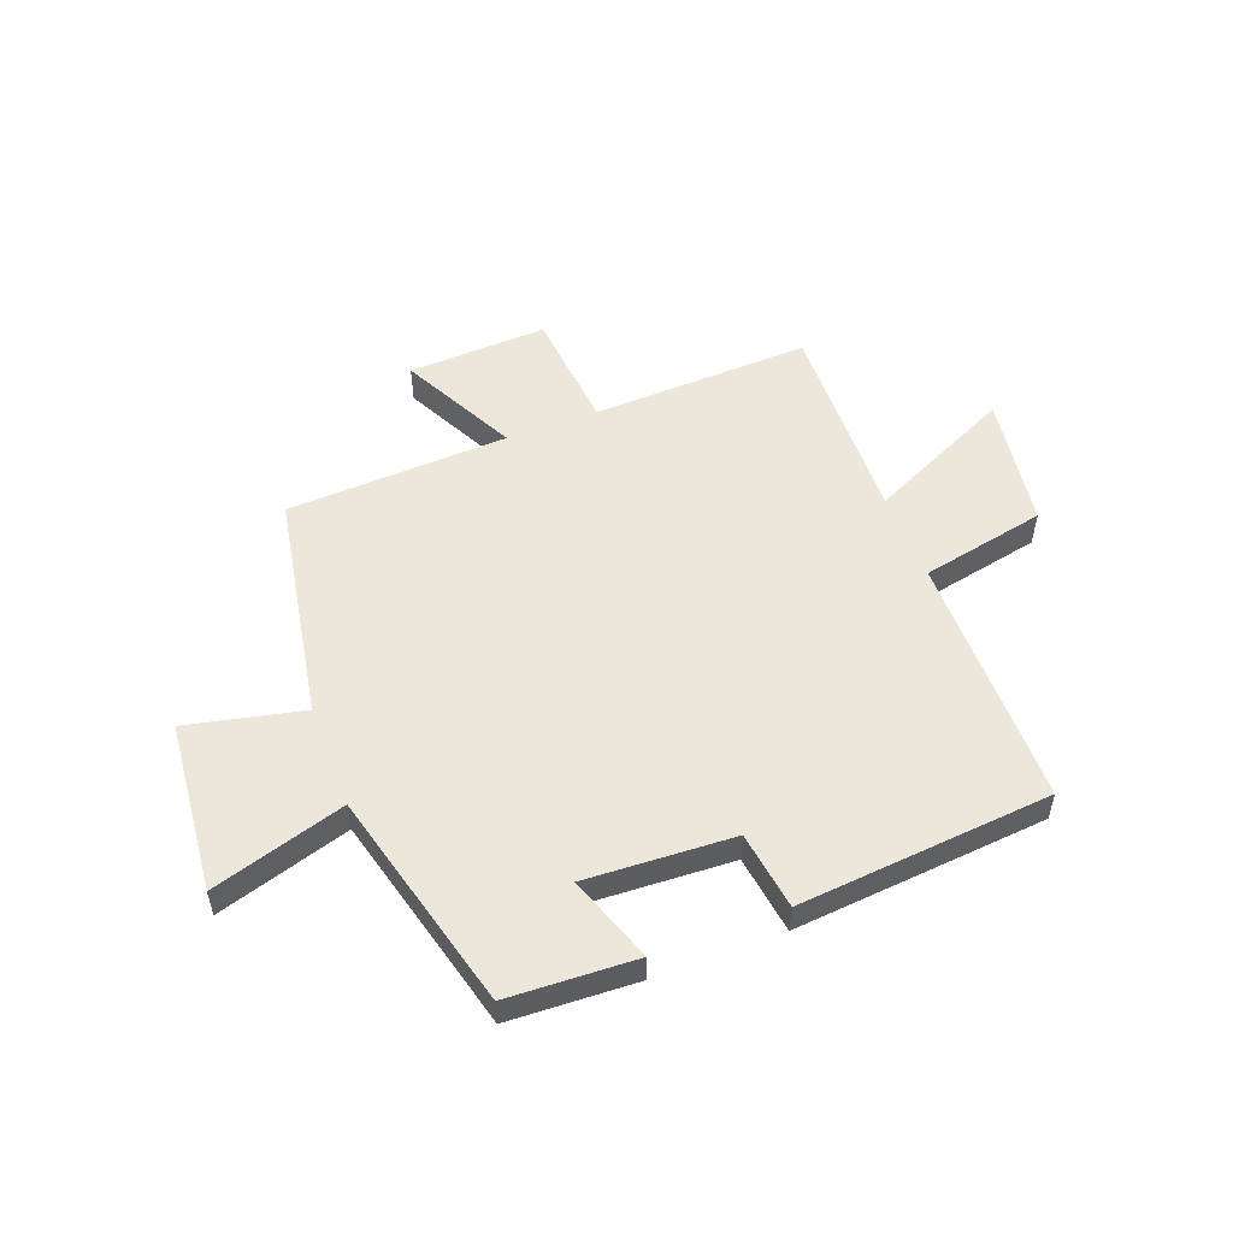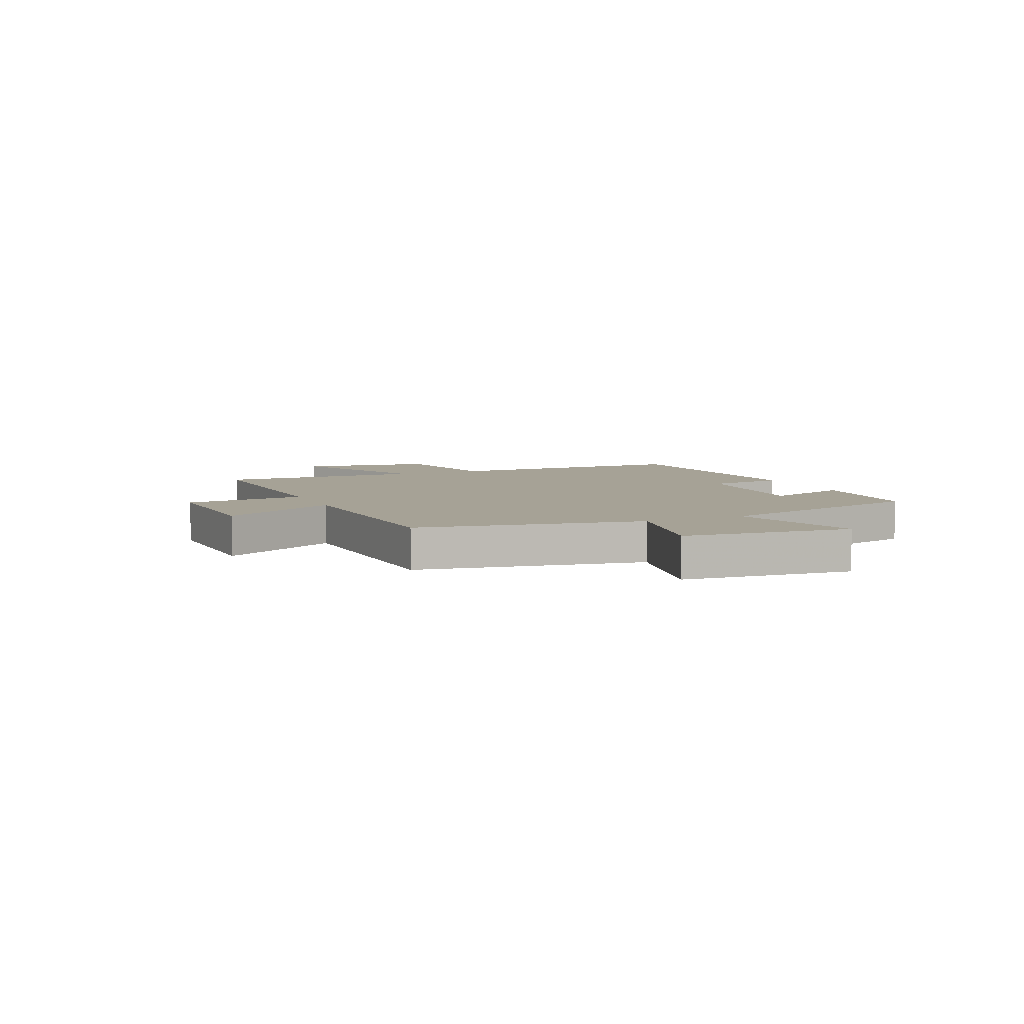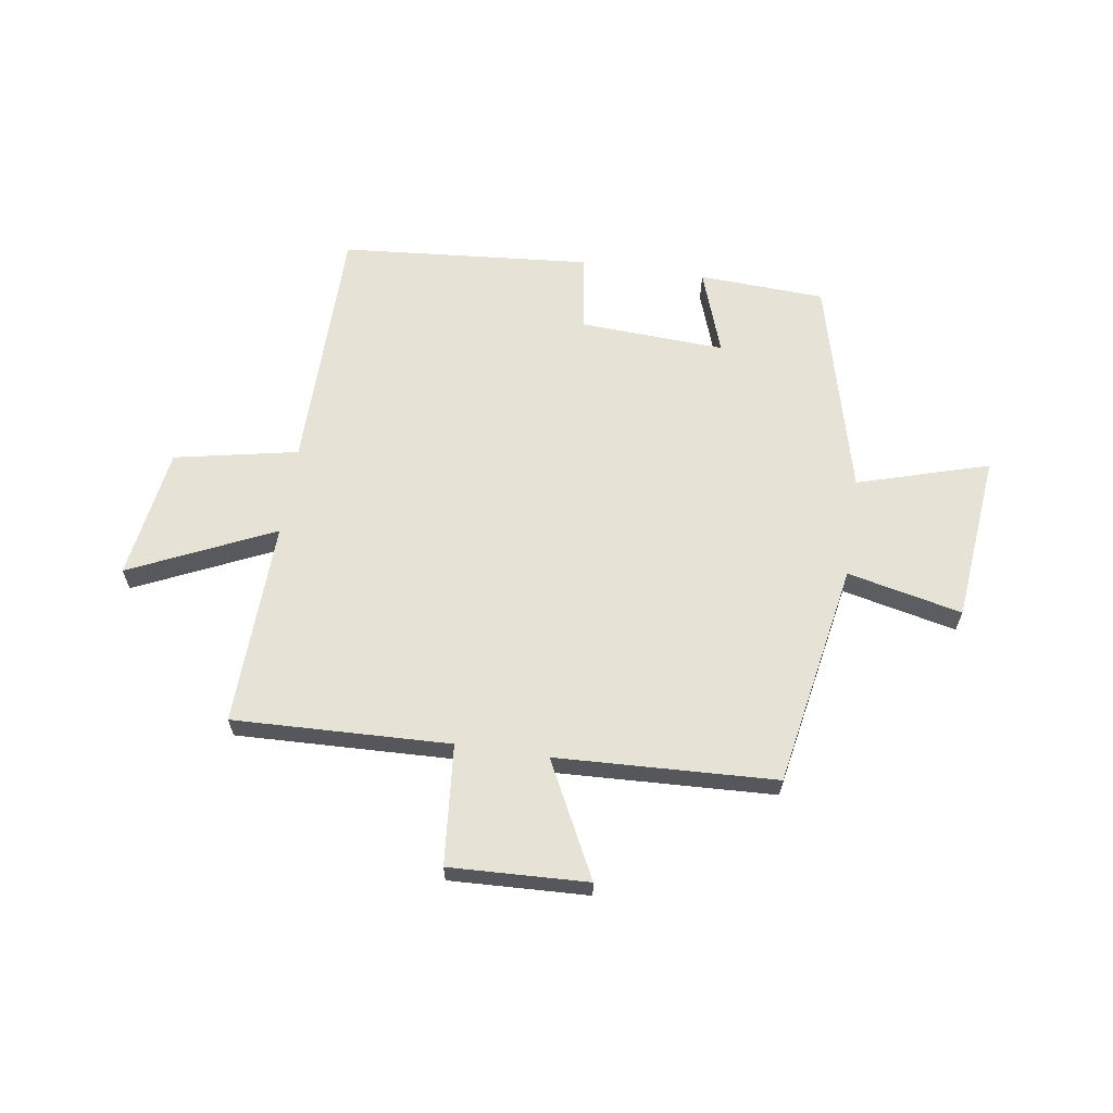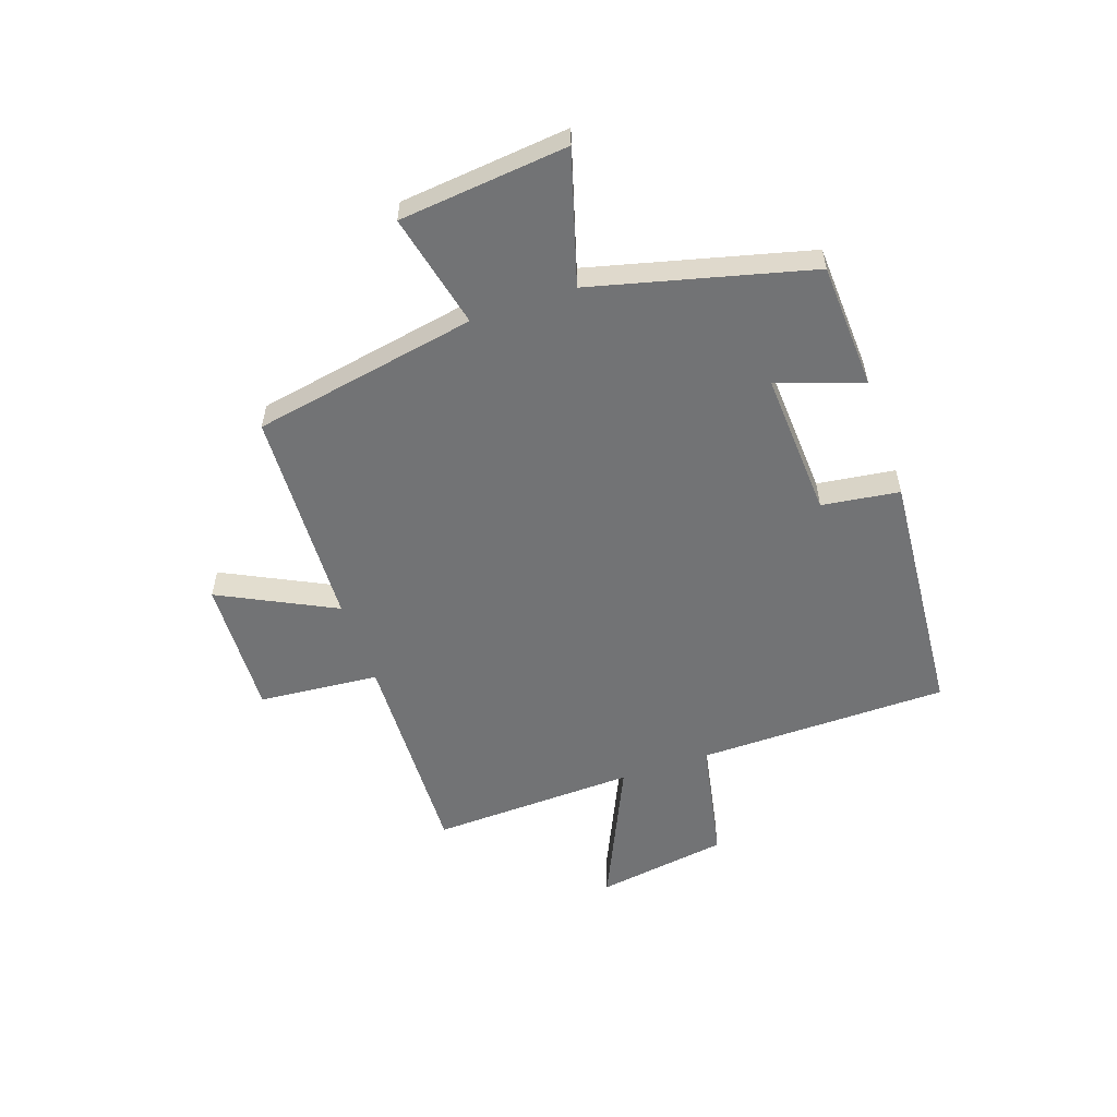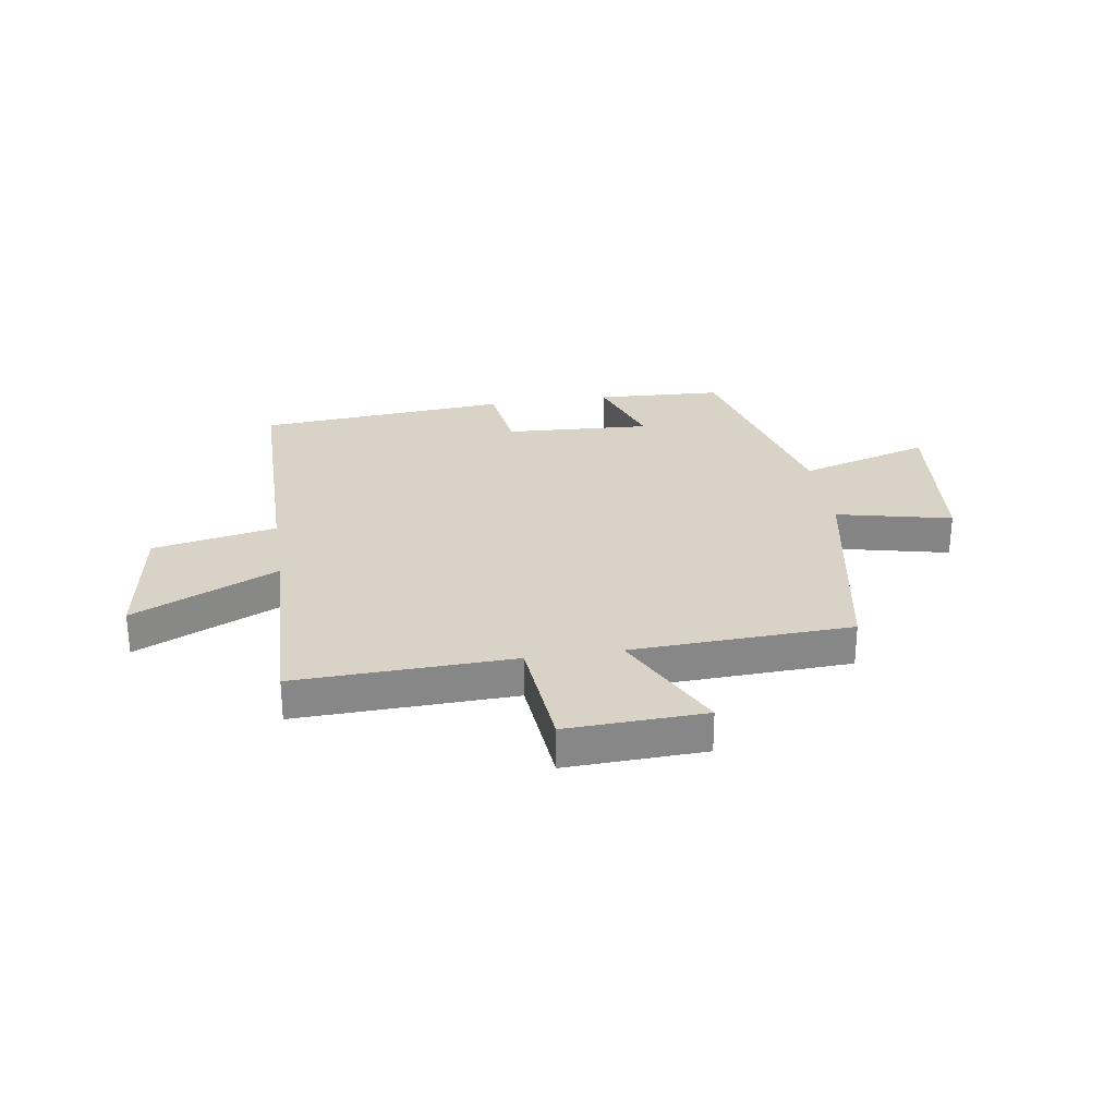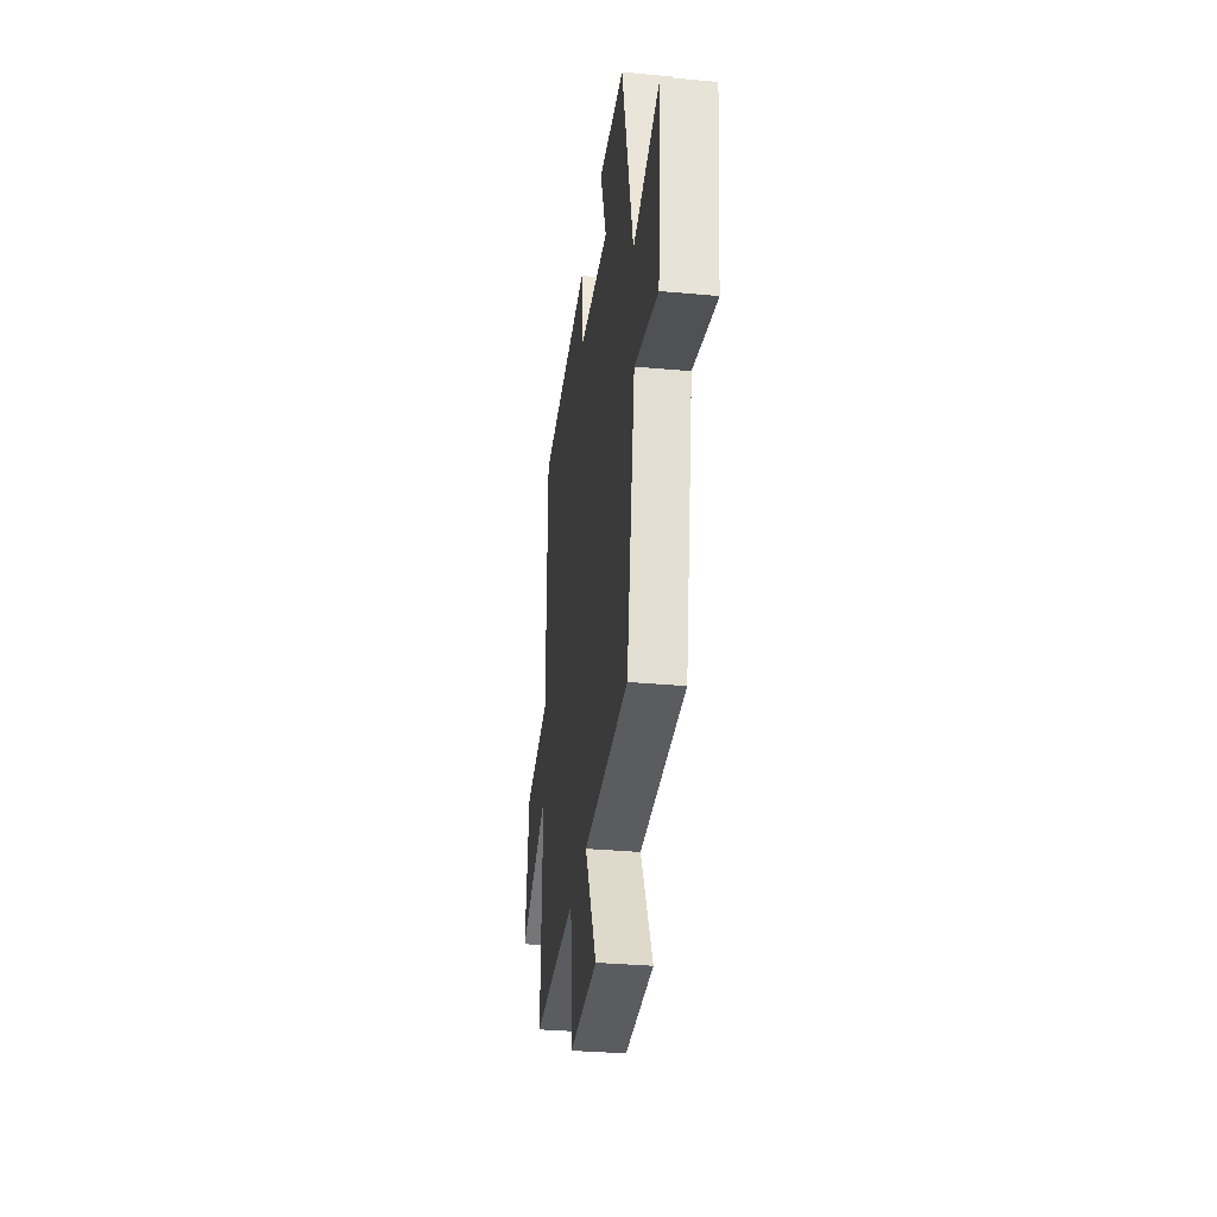
<metadata>
{"format":"obj","ext":"obj","renderer":"f3d","projection":"perspective","resolution":1024,"background":"white","views":[{"elev":53.0,"azim":-21.0,"up":"+Y"},{"elev":6.3,"azim":-113.8,"up":"+Y"},{"elev":63.1,"azim":-171.5,"up":"+Y"},{"elev":-55.7,"azim":-70.9,"up":"+Y"},{"elev":28.0,"azim":171.3,"up":"+Y"},{"elev":-32.1,"azim":-97.4,"up":"+Z"}]}
</metadata>
<code>
v -0.427 0.07 -0.483
v -0.5 0.07 -0.083
v -0.704 0.07 -0.129
v -0.734 0.07 0.171
v -0.5 0.07 0.101
v -0.401 0.07 0.489
v -0.176 0.07 0.5
v -0.229 0.07 0.348
v 0.031 0.07 0.362
v 0.05 0.07 0.5
v 0.496 0.07 0.463
v 0.5 0.07 0.015
v 0.72 0.07 -0.029
v 0.756 0.07 -0.265
v 0.5 0.07 -0.147
v 0.512 0.07 -0.513
v 0.126 0.07 -0.5
v 0.107 0.07 -0.715
v -0.139 0.07 -0.705
v -0.036 0.07 -0.5
v -0.427 0 -0.483
v -0.5 0 -0.083
v -0.704 0 -0.129
v -0.734 0 0.171
v -0.5 0 0.101
v -0.401 0 0.489
v -0.176 0 0.5
v -0.229 0 0.348
v 0.031 0 0.362
v 0.05 0 0.5
v 0.496 0 0.463
v 0.5 0 0.015
v 0.72 0 -0.029
v 0.756 0 -0.265
v 0.5 0 -0.147
v 0.512 0 -0.513
v 0.126 0 -0.5
v 0.107 0 -0.715
v -0.139 0 -0.705
v -0.036 0 -0.5
f 17 18 19 20
f 17 20 1 2
f 15 16 17 2
f 12 13 14 15
f 11 12 15
f 10 11 15
f 9 10 15
f 8 9 15 2
f 7 8 2
f 6 7 2
f 5 6 2
f 2 3 4 5
f 40 39 38 37
f 22 21 40 37
f 22 37 36 35
f 35 34 33 32
f 35 32 31
f 35 31 30
f 35 30 29
f 22 35 29 28
f 22 28 27
f 22 27 26
f 22 26 25
f 25 24 23 22
f 1 21 22 2
f 2 22 23 3
f 3 23 24 4
f 4 24 25 5
f 5 25 26 6
f 6 26 27 7
f 7 27 28 8
f 8 28 29 9
f 9 29 30 10
f 10 30 31 11
f 11 31 32 12
f 12 32 33 13
f 13 33 34 14
f 14 34 35 15
f 15 35 36 16
f 16 36 37 17
f 17 37 38 18
f 18 38 39 19
f 19 39 40 20
f 20 40 21 1

</code>
